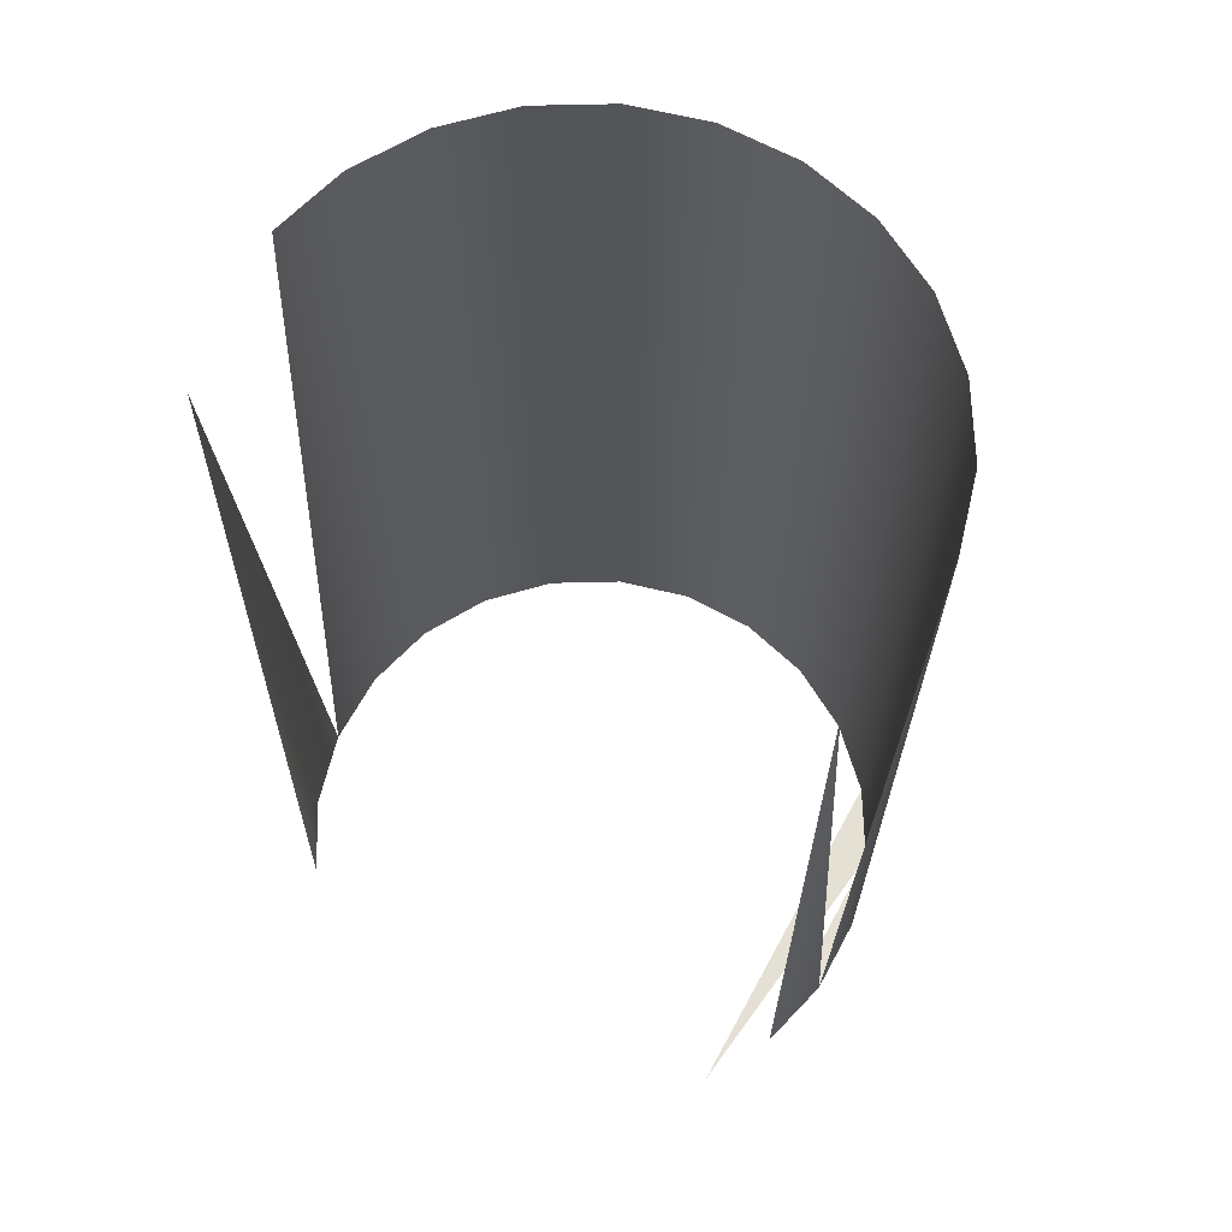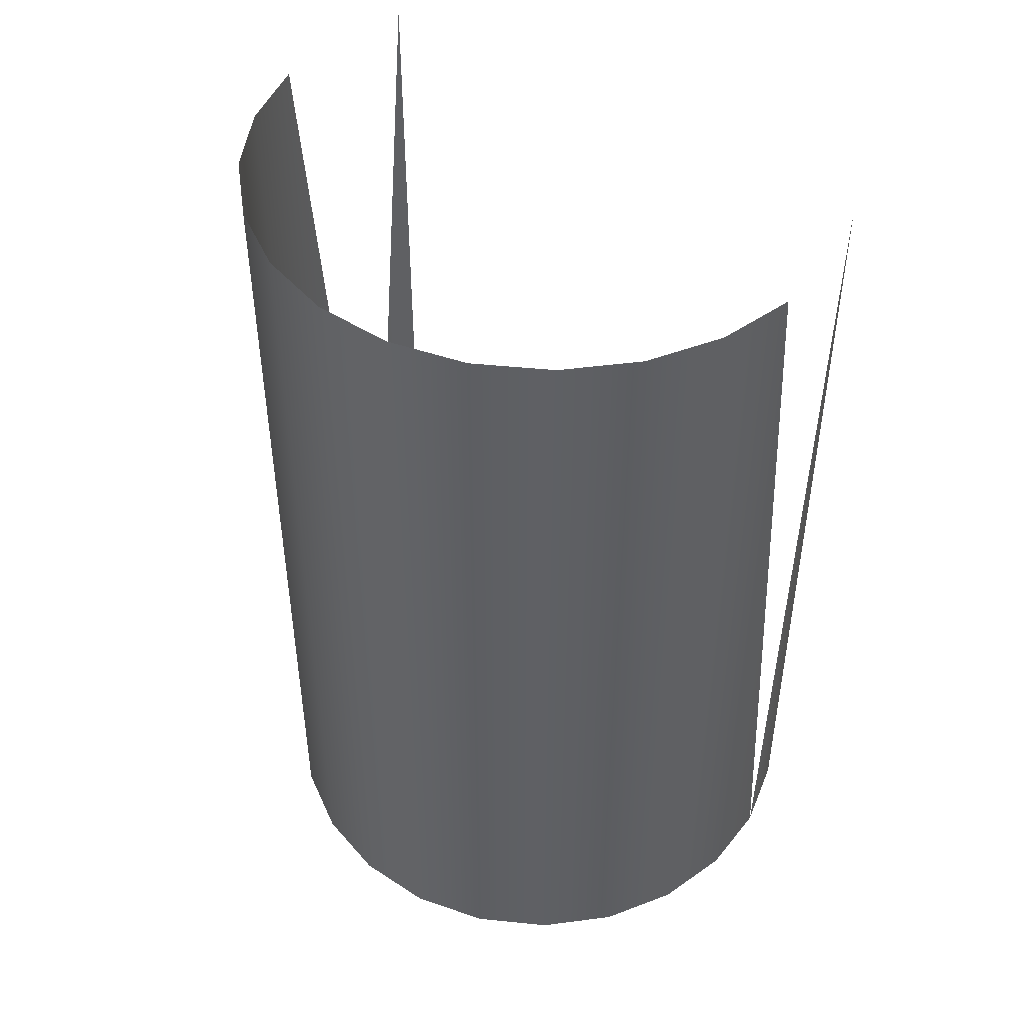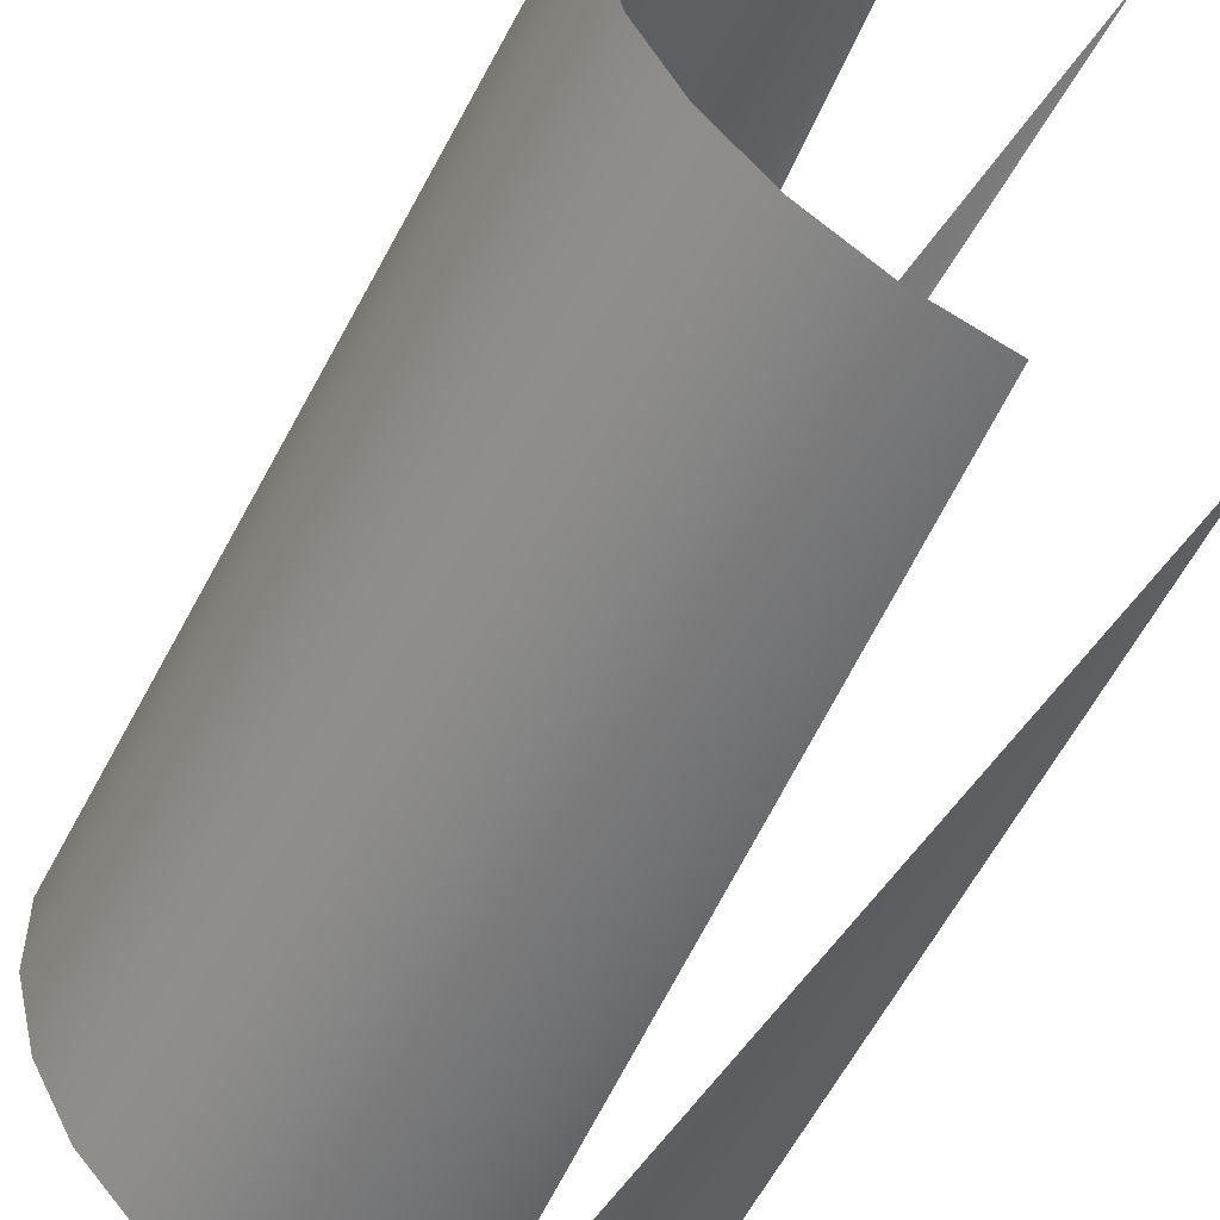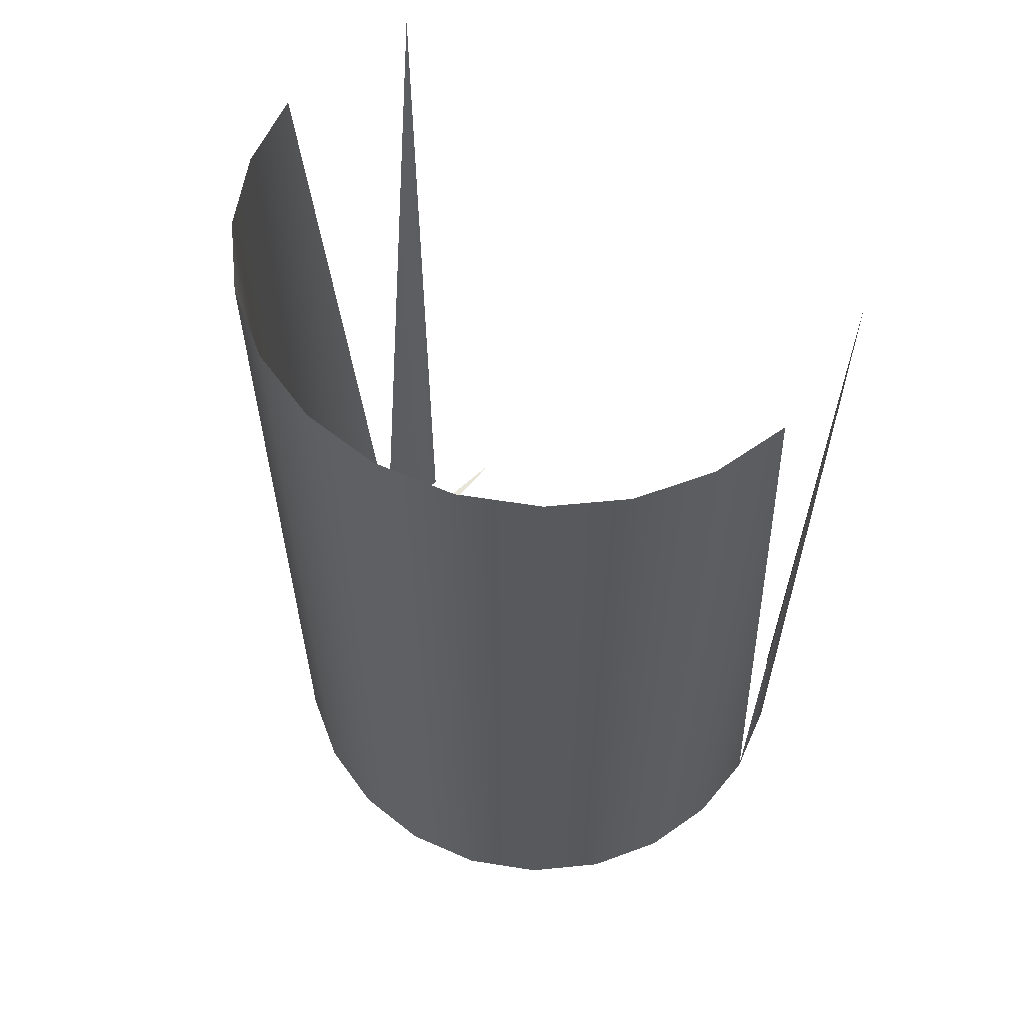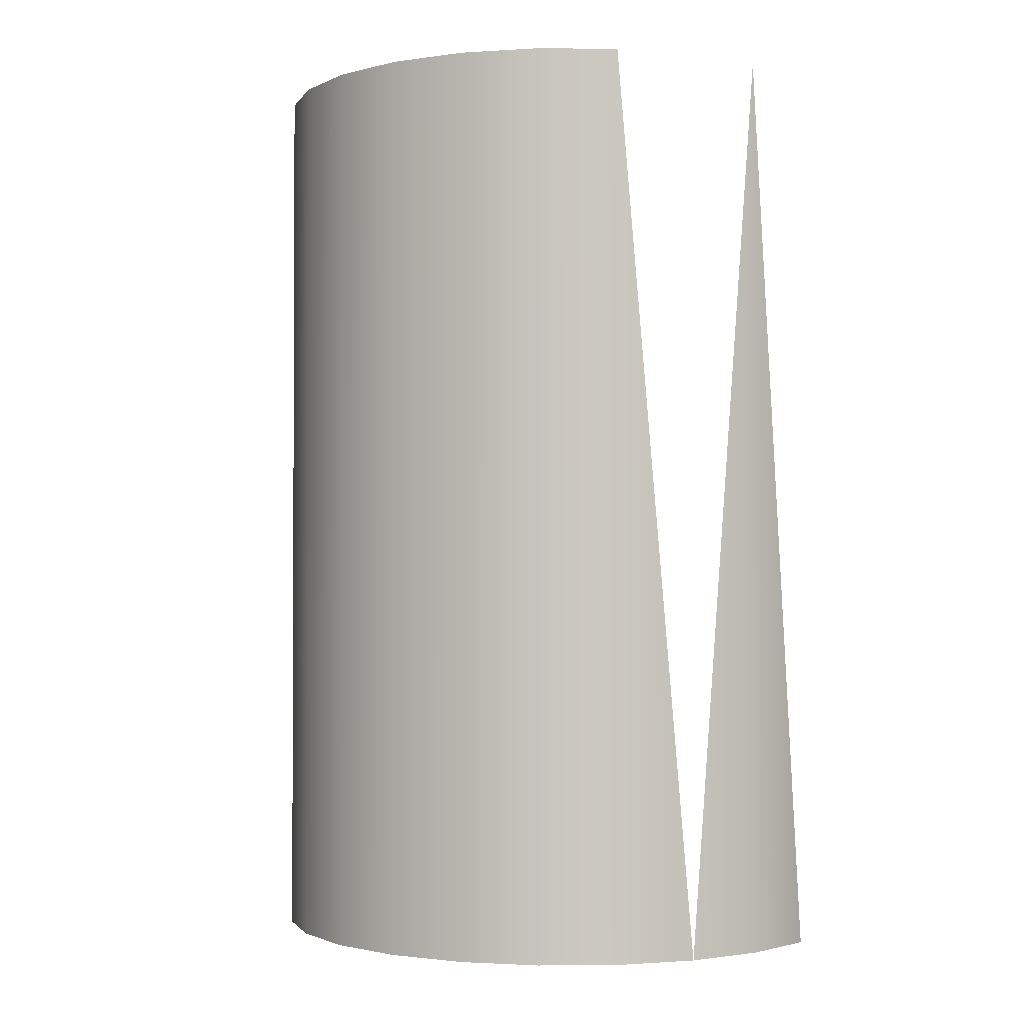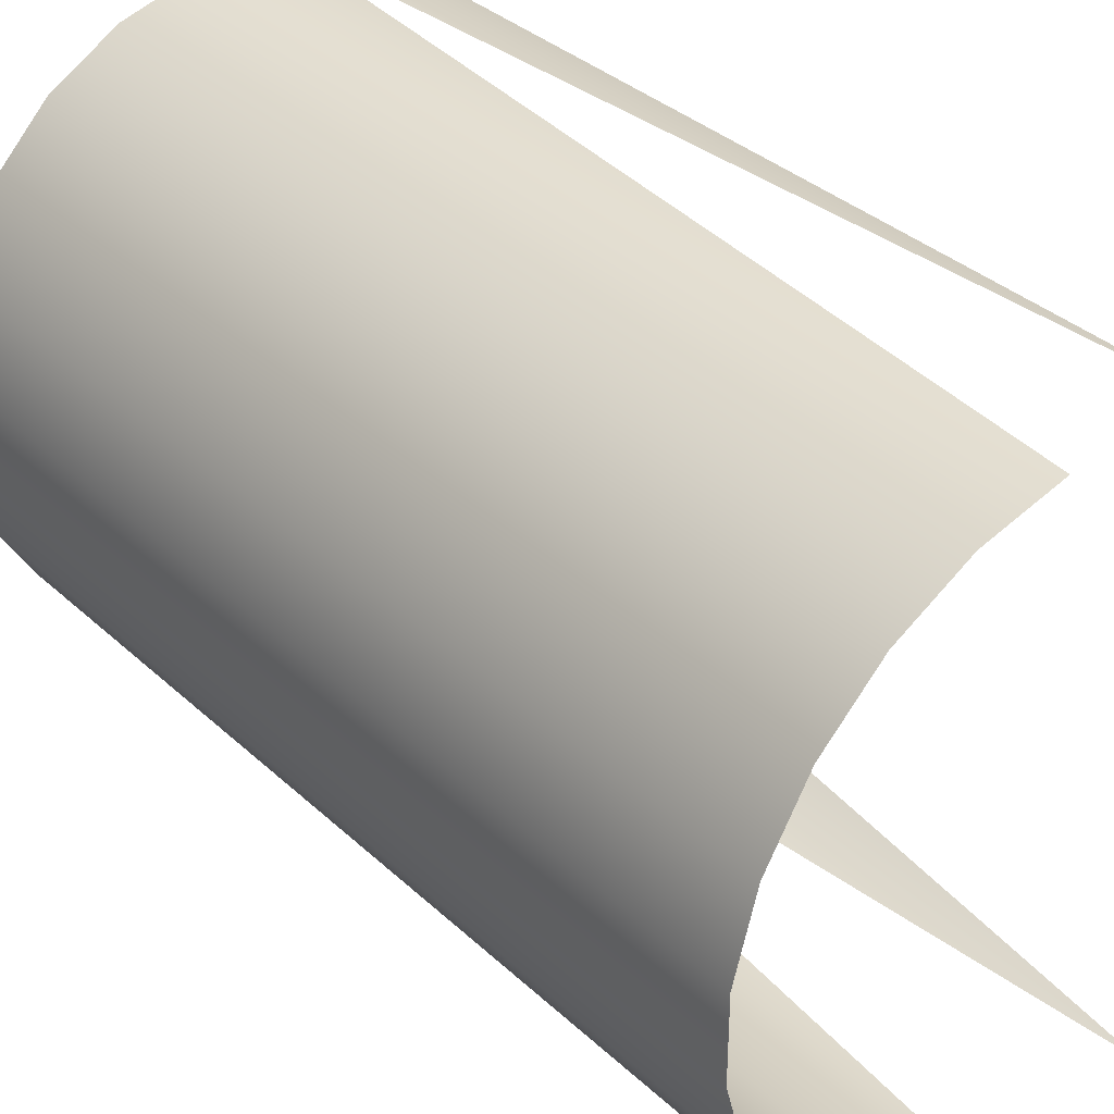
<metadata>
{"format":"obj","ext":"obj","renderer":"f3d","projection":"perspective","resolution":1024,"background":"white","views":[{"elev":65.5,"azim":118.7,"up":"+Z"},{"elev":46.7,"azim":-53.4,"up":"+Z"},{"elev":-52.7,"azim":-27.0,"up":"+Y"},{"elev":59.9,"azim":-50.7,"up":"+Z"},{"elev":-1.6,"azim":-16.9,"up":"+Z"},{"elev":35.4,"azim":-39.7,"up":"+Y"}]}
</metadata>
<code>
v 0.3041 -0.00711 0.03044
v 0.3118 -0.008108 0.03044
v 0.3004 -0.008123 0.03044
v 0.308 -0.007105 -0.01434
v 0.2923 -0.02763 0.03044
v 0.297 -0.01008 0.03044
v 0.3004 -0.008123 -0.01434
v 0.3041 -0.00711 -0.01434
v 0.3118 -0.008108 -0.01434
v 0.2943 -0.03101 0.03044
v 0.2942 -0.01283 0.03044
v 0.297 -0.01008 -0.01434
v 0.3152 -0.01005 -0.01434
v 0.2923 -0.02763 -0.01434
v 0.297 -0.03376 0.03044
v 0.2923 -0.01621 0.03044
v 0.2943 -0.03101 -0.01434
v 0.2913 -0.02387 -0.01434
v 0.297 -0.03376 -0.01434
v 0.3004 -0.0357 0.03044
v 0.3118 -0.03569 0.03044
v 0.3152 -0.03373 -0.01434
v 0.2913 -0.01998 -0.01434
v 0.2942 -0.01283 -0.01434
v 0.2913 -0.02387 0.03044
v 0.3004 -0.0357 -0.01434
v 0.3042 -0.03671 0.03044
v 0.2923 -0.01621 -0.01434
v 0.3118 -0.03569 -0.01434
v 0.3042 -0.03671 -0.01434
v 0.3081 -0.0367 -0.01434
v 0.2913 -0.01998 0.03044
f 3 7 1
f 8 4 1
f 9 2 4
f 6 12 3
f 8 1 7
f 7 3 12
f 5 10 14
f 6 11 12
f 17 14 10
f 14 18 5
f 15 19 10
f 11 16 24
f 24 12 11
f 17 10 19
f 25 5 18
f 19 15 26
f 20 26 15
f 28 24 16
f 18 23 25
f 26 20 30
f 27 30 20
f 29 21 22
f 23 28 32
f 16 32 28
f 32 25 23
f 30 27 31
f 29 31 21
f 1 7 3
f 1 4 8
f 4 2 9
f 3 12 6
f 7 1 8
f 12 3 7
f 9 8 4
f 14 10 5
f 12 11 6
f 9 7 8
f 13 12 7
f 10 14 17
f 5 18 14
f 10 19 15
f 24 16 11
f 11 12 24
f 19 10 17
f 18 5 25
f 26 15 19
f 15 26 20
f 16 24 28
f 25 23 18
f 30 20 26
f 20 30 27
f 22 21 29
f 32 28 23
f 28 32 16
f 23 25 32
f 31 27 30
f 21 31 29
f 4 8 9
f 8 7 9
f 7 12 13

</code>
